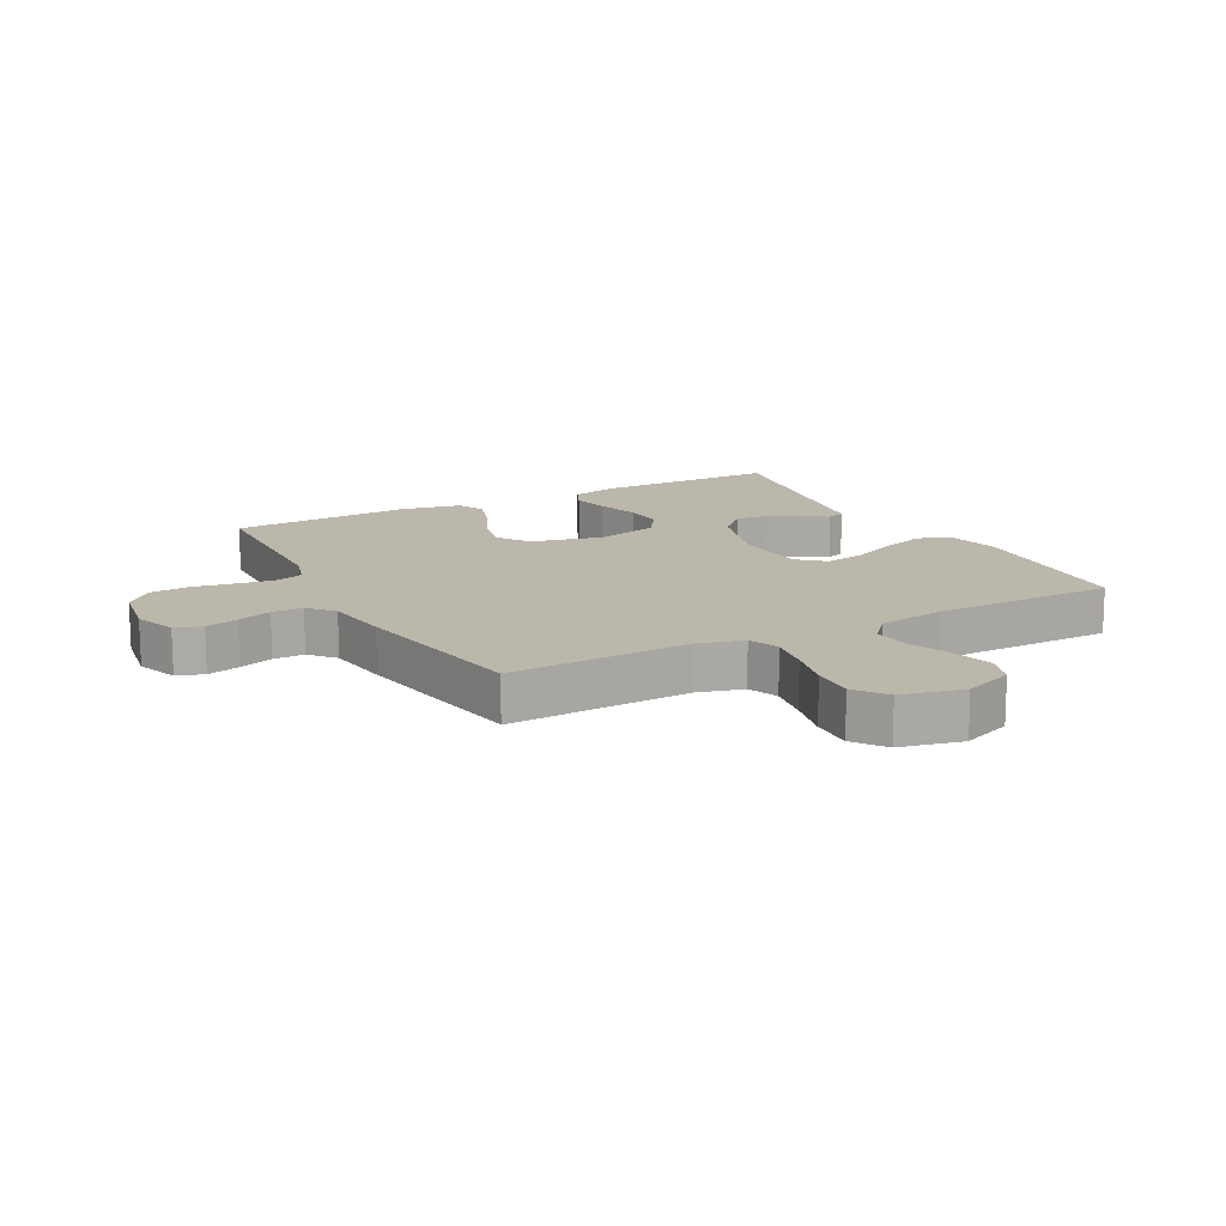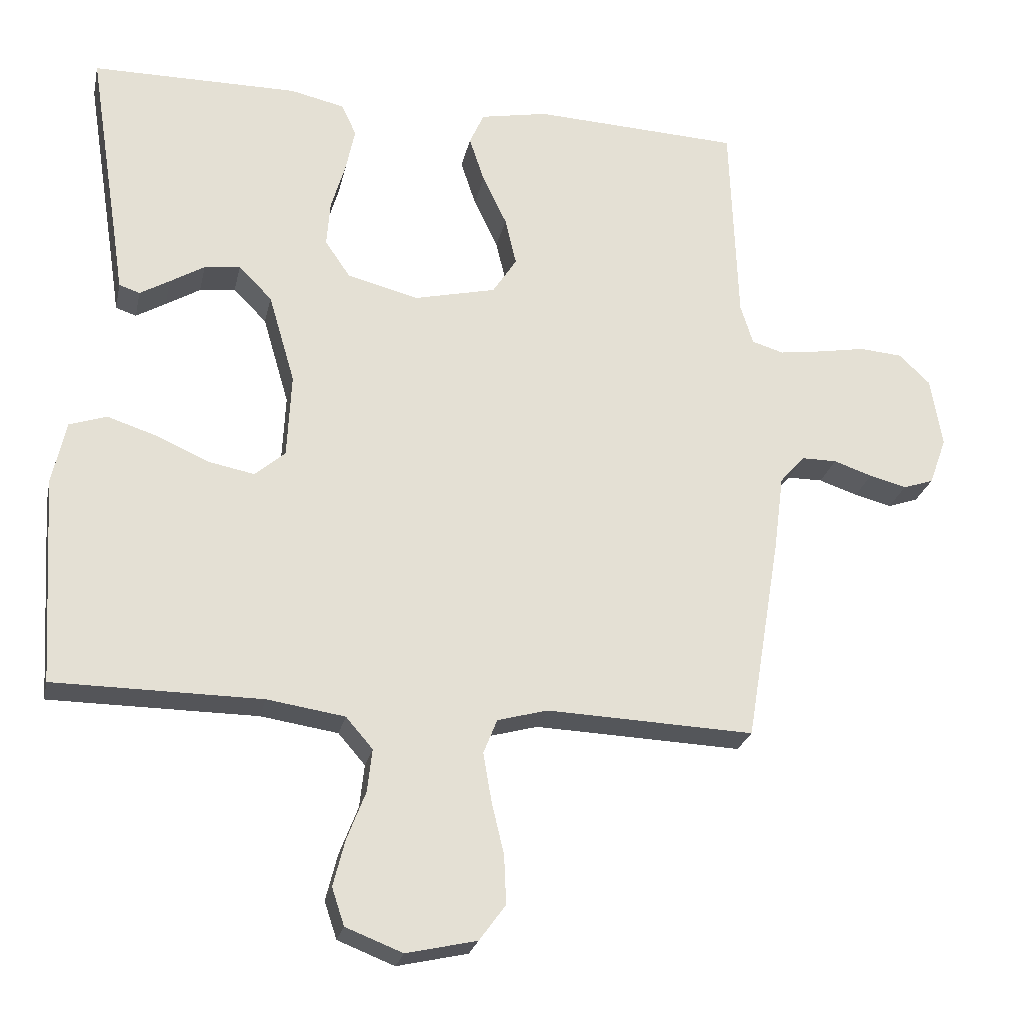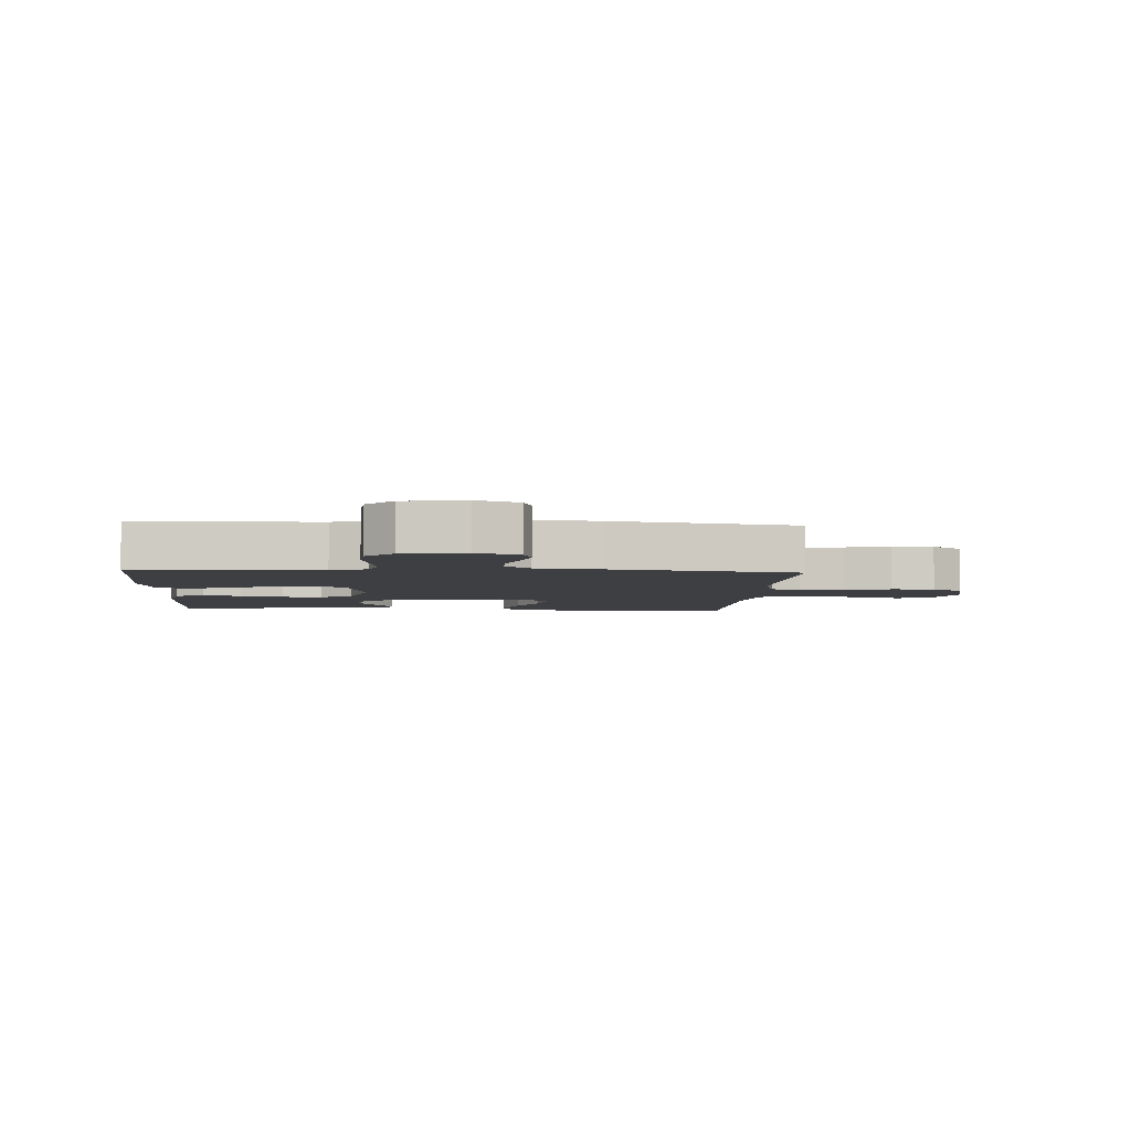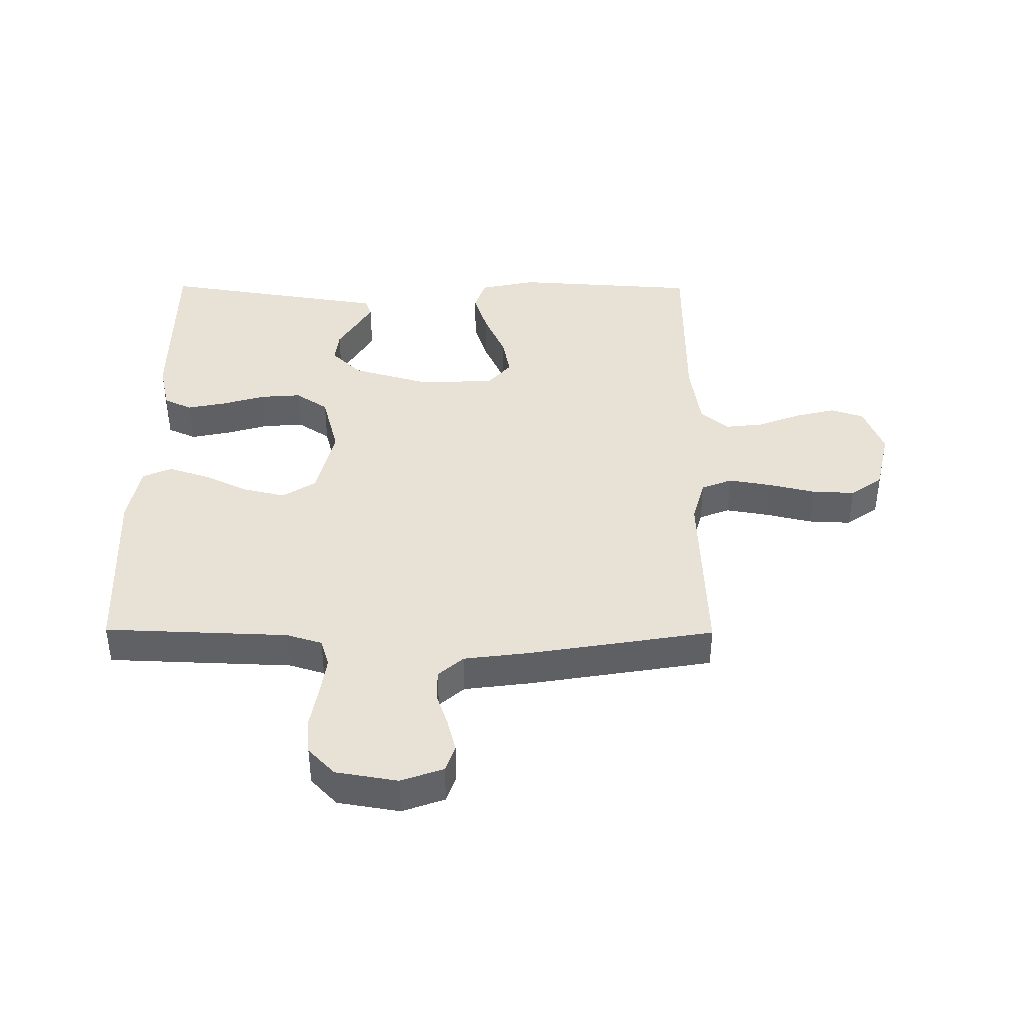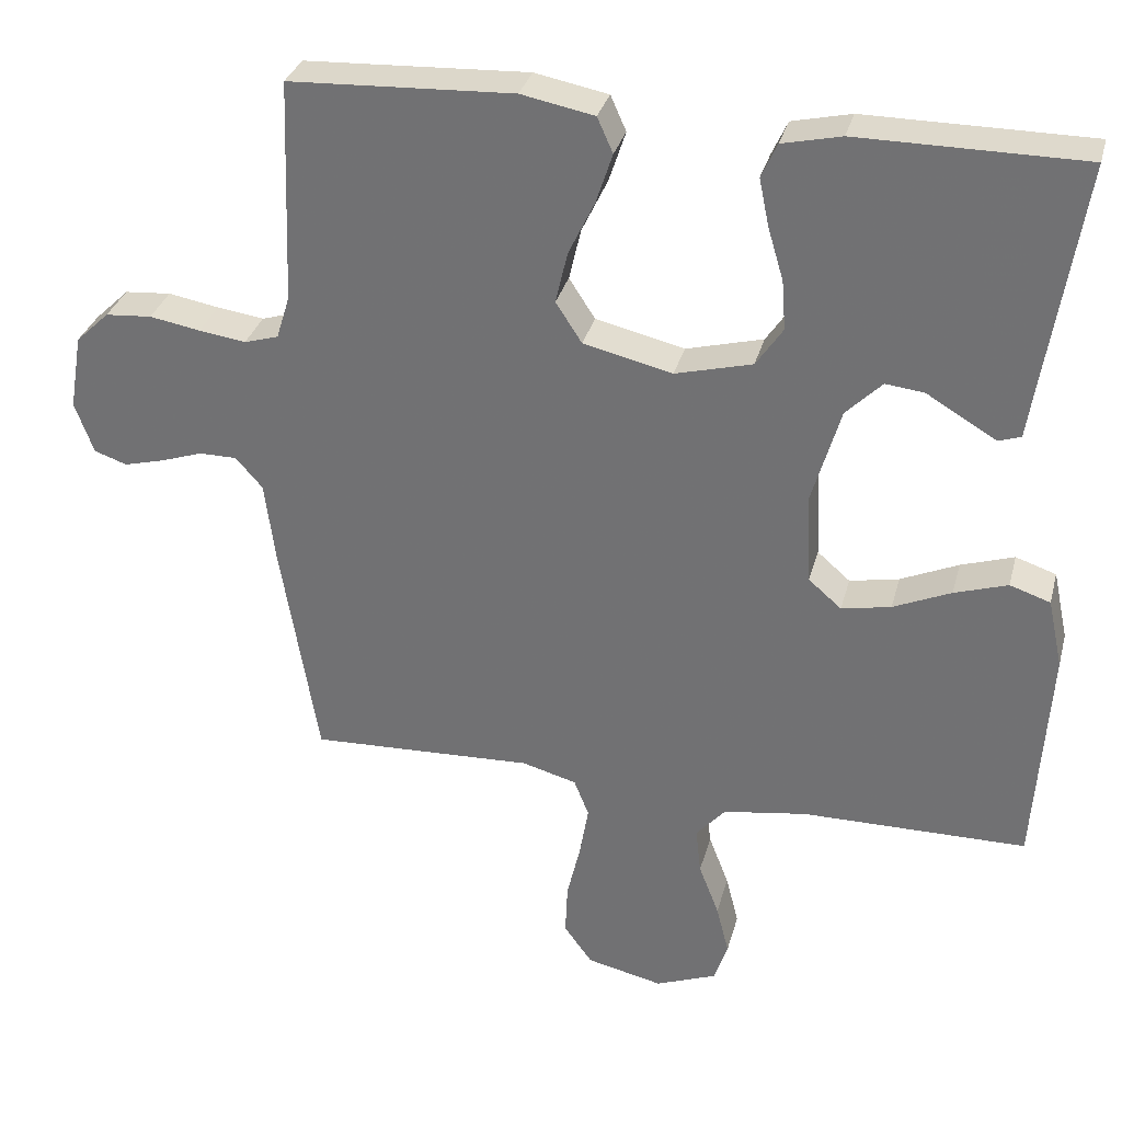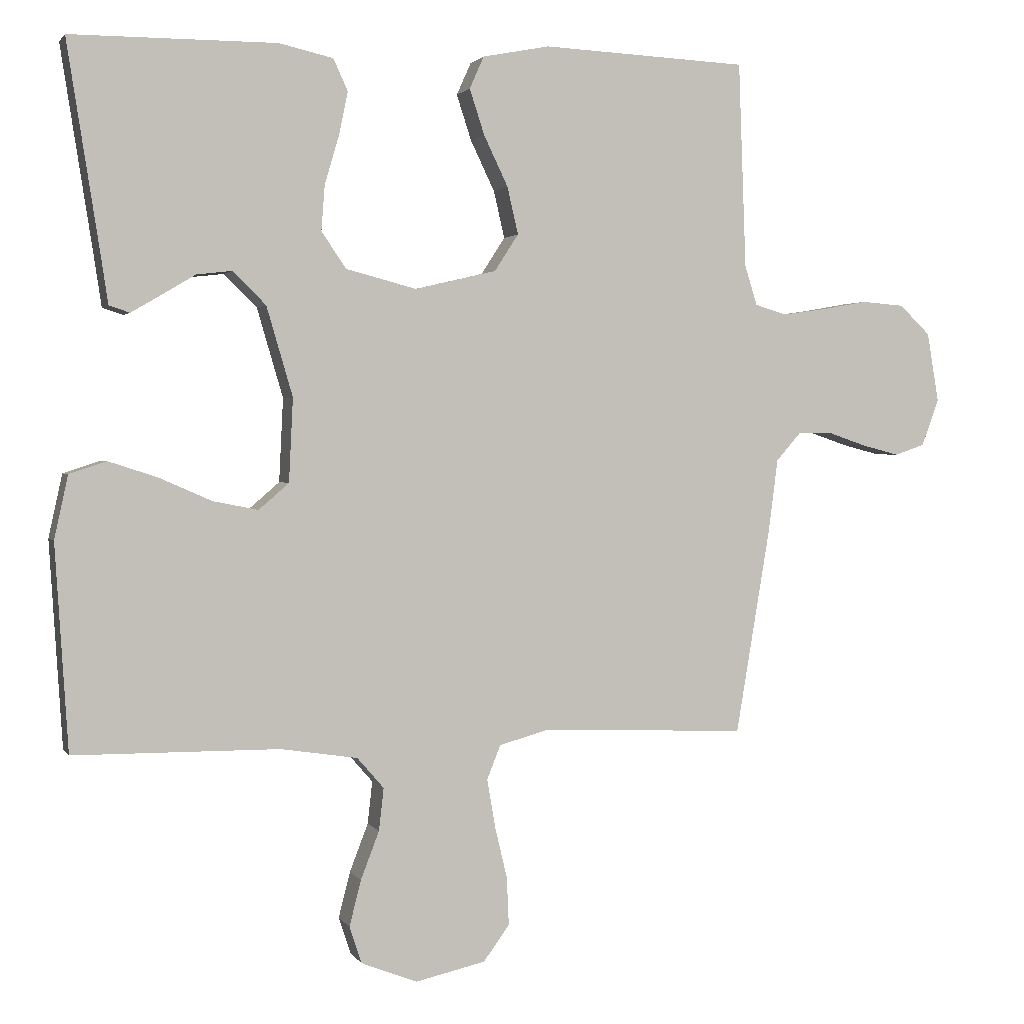
<metadata>
{"format":"obj","ext":"obj","renderer":"f3d","projection":"perspective","resolution":1024,"background":"white","views":[{"elev":14.4,"azim":151.9,"up":"+Y"},{"elev":-24.6,"azim":-12.0,"up":"+Z"},{"elev":-4.3,"azim":86.3,"up":"+Y"},{"elev":40.5,"azim":90.4,"up":"+Y"},{"elev":32.0,"azim":-165.7,"up":"+Z"},{"elev":1.8,"azim":-16.8,"up":"+Z"}]}
</metadata>
<code>
v -0.5 0.07 -0.5
v -0.519 0.07 -0.2
v -0.499 0.07 -0.108
v -0.445 0.07 -0.09
v -0.374 0.07 -0.113
v -0.297 0.07 -0.147
v -0.231 0.07 -0.16
v -0.187 0.07 -0.122
v -0.181 0.07 0
v -0.219 0.07 0.13
v -0.267 0.07 0.178
v -0.319 0.07 0.172
v -0.369 0.07 0.142
v -0.412 0.07 0.117
v -0.442 0.07 0.127
v -0.453 0.07 0.2
v -0.5 0.07 0.5
v -0.2 0.07 0.501
v -0.121 0.07 0.483
v -0.1 0.07 0.437
v -0.113 0.07 0.374
v -0.134 0.07 0.303
v -0.139 0.07 0.237
v -0.103 0.07 0.184
v 0 0.07 0.157
v 0.119 0.07 0.185
v 0.154 0.07 0.239
v 0.138 0.07 0.308
v 0.103 0.07 0.381
v 0.081 0.07 0.448
v 0.102 0.07 0.495
v 0.2 0.07 0.514
v 0.5 0.07 0.5
v 0.511 0.07 0.2
v 0.529 0.07 0.142
v 0.575 0.07 0.128
v 0.638 0.07 0.137
v 0.706 0.07 0.149
v 0.768 0.07 0.144
v 0.813 0.07 0.101
v 0.83 0.07 0
v 0.805 0.07 -0.069
v 0.761 0.07 -0.084
v 0.707 0.07 -0.07
v 0.651 0.07 -0.051
v 0.6 0.07 -0.051
v 0.564 0.07 -0.092
v 0.55 0.07 -0.2
v 0.5 0.07 -0.5
v 0.2 0.07 -0.488
v 0.127 0.07 -0.508
v 0.107 0.07 -0.558
v 0.119 0.07 -0.628
v 0.137 0.07 -0.704
v 0.14 0.07 -0.774
v 0.102 0.07 -0.826
v 0 0.07 -0.849
v -0.082 0.07 -0.817
v -0.1 0.07 -0.763
v -0.083 0.07 -0.696
v -0.056 0.07 -0.626
v -0.049 0.07 -0.564
v -0.088 0.07 -0.519
v -0.2 0.07 -0.502
v -0.5 0 -0.5
v -0.519 0 -0.2
v -0.499 0 -0.108
v -0.445 0 -0.09
v -0.374 0 -0.113
v -0.297 0 -0.147
v -0.231 0 -0.16
v -0.187 0 -0.122
v -0.181 0 0
v -0.219 0 0.13
v -0.267 0 0.178
v -0.319 0 0.172
v -0.369 0 0.142
v -0.412 0 0.117
v -0.442 0 0.127
v -0.453 0 0.2
v -0.5 0 0.5
v -0.2 0 0.501
v -0.121 0 0.483
v -0.1 0 0.437
v -0.113 0 0.374
v -0.134 0 0.303
v -0.139 0 0.237
v -0.103 0 0.184
v 0 0 0.157
v 0.119 0 0.185
v 0.154 0 0.239
v 0.138 0 0.308
v 0.103 0 0.381
v 0.081 0 0.448
v 0.102 0 0.495
v 0.2 0 0.514
v 0.5 0 0.5
v 0.511 0 0.2
v 0.529 0 0.142
v 0.575 0 0.128
v 0.638 0 0.137
v 0.706 0 0.149
v 0.768 0 0.144
v 0.813 0 0.101
v 0.83 0 0
v 0.805 0 -0.069
v 0.761 0 -0.084
v 0.707 0 -0.07
v 0.651 0 -0.051
v 0.6 0 -0.051
v 0.564 0 -0.092
v 0.55 0 -0.2
v 0.5 0 -0.5
v 0.2 0 -0.488
v 0.127 0 -0.508
v 0.107 0 -0.558
v 0.119 0 -0.628
v 0.137 0 -0.704
v 0.14 0 -0.774
v 0.102 0 -0.826
v 0 0 -0.849
v -0.082 0 -0.817
v -0.1 0 -0.763
v -0.083 0 -0.696
v -0.056 0 -0.626
v -0.049 0 -0.564
v -0.088 0 -0.519
v -0.2 0 -0.502
f 58 59 60 61
f 56 57 58 61
f 56 61 62
f 53 54 55 56
f 52 53 56 62
f 51 52 62 63
f 47 48 49 50
f 46 47 50 51
f 42 43 44 45
f 40 41 42 45
f 40 45 46
f 37 38 39 40
f 36 37 40 46
f 35 36 46 51
f 31 32 33 34
f 28 29 30 31
f 27 28 31 34
f 26 27 34 35
f 19 20 21 22
f 19 22 23
f 16 17 18 19
f 16 19 23
f 12 13 14 15
f 12 15 16
f 11 12 16 23
f 3 4 5 6
f 3 6 7
f 64 1 2 3
f 64 3 7
f 63 64 7 8
f 51 63 8 9
f 25 26 35 51
f 24 25 51 9
f 10 11 23 24
f 9 10 24
f 125 124 123 122
f 125 122 121 120
f 126 125 120
f 120 119 118 117
f 126 120 117 116
f 127 126 116 115
f 114 113 112 111
f 115 114 111 110
f 109 108 107 106
f 109 106 105 104
f 110 109 104
f 104 103 102 101
f 110 104 101 100
f 115 110 100 99
f 98 97 96 95
f 95 94 93 92
f 98 95 92 91
f 99 98 91 90
f 86 85 84 83
f 87 86 83
f 83 82 81 80
f 87 83 80
f 79 78 77 76
f 80 79 76
f 87 80 76 75
f 70 69 68 67
f 71 70 67
f 67 66 65 128
f 71 67 128
f 72 71 128 127
f 73 72 127 115
f 115 99 90 89
f 73 115 89 88
f 88 87 75 74
f 88 74 73
f 1 65 66 2
f 2 66 67 3
f 3 67 68 4
f 4 68 69 5
f 5 69 70 6
f 6 70 71 7
f 7 71 72 8
f 8 72 73 9
f 9 73 74 10
f 10 74 75 11
f 11 75 76 12
f 12 76 77 13
f 13 77 78 14
f 14 78 79 15
f 15 79 80 16
f 16 80 81 17
f 17 81 82 18
f 18 82 83 19
f 19 83 84 20
f 20 84 85 21
f 21 85 86 22
f 22 86 87 23
f 23 87 88 24
f 24 88 89 25
f 25 89 90 26
f 26 90 91 27
f 27 91 92 28
f 28 92 93 29
f 29 93 94 30
f 30 94 95 31
f 31 95 96 32
f 32 96 97 33
f 33 97 98 34
f 34 98 99 35
f 35 99 100 36
f 36 100 101 37
f 37 101 102 38
f 38 102 103 39
f 39 103 104 40
f 40 104 105 41
f 41 105 106 42
f 42 106 107 43
f 43 107 108 44
f 44 108 109 45
f 45 109 110 46
f 46 110 111 47
f 47 111 112 48
f 48 112 113 49
f 49 113 114 50
f 50 114 115 51
f 51 115 116 52
f 52 116 117 53
f 53 117 118 54
f 54 118 119 55
f 55 119 120 56
f 56 120 121 57
f 57 121 122 58
f 58 122 123 59
f 59 123 124 60
f 60 124 125 61
f 61 125 126 62
f 62 126 127 63
f 63 127 128 64
f 64 128 65 1

</code>
